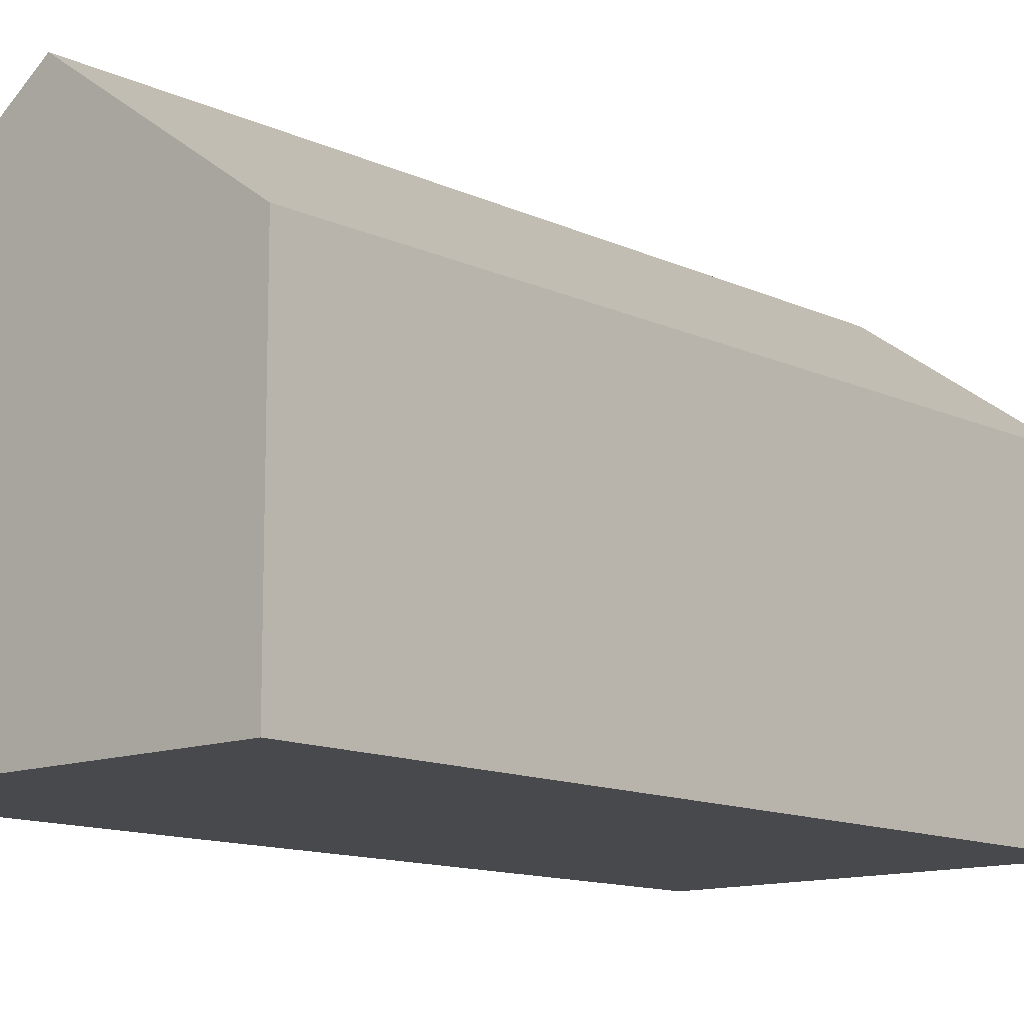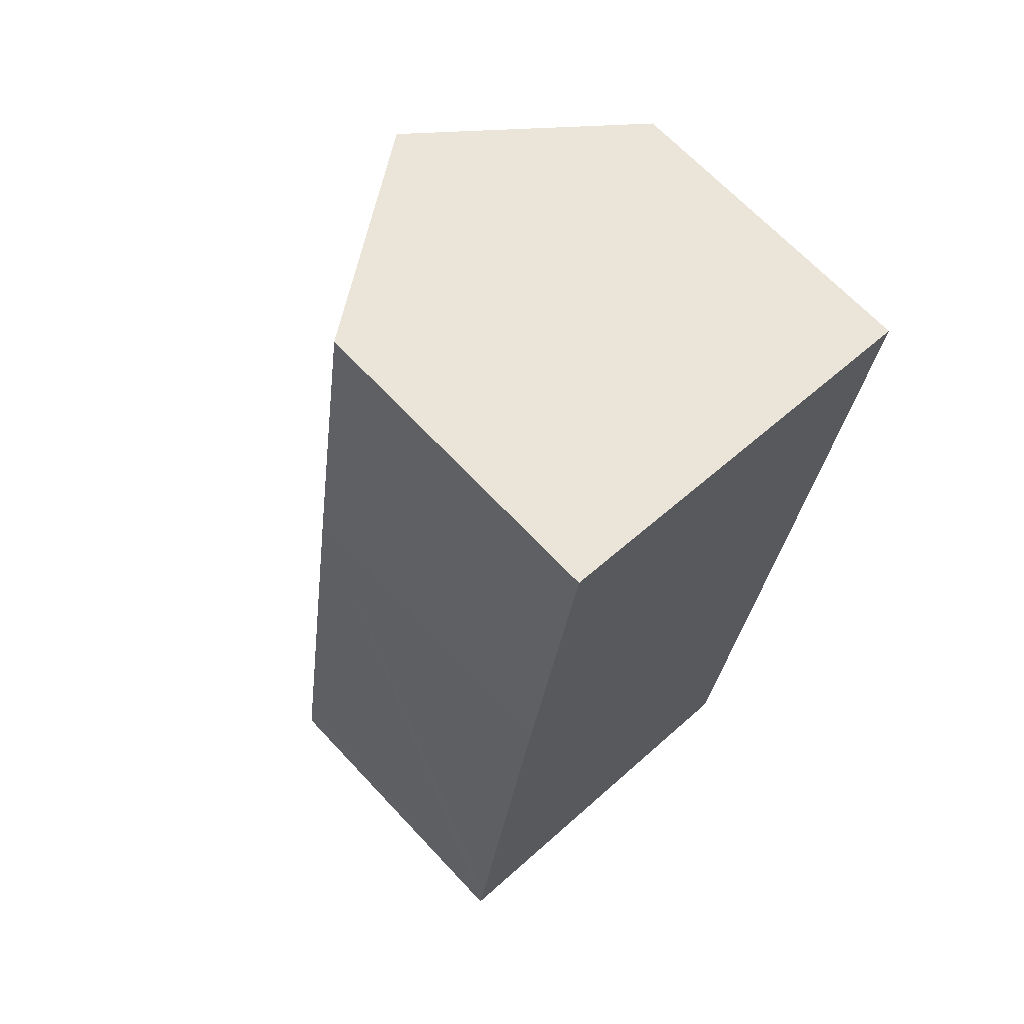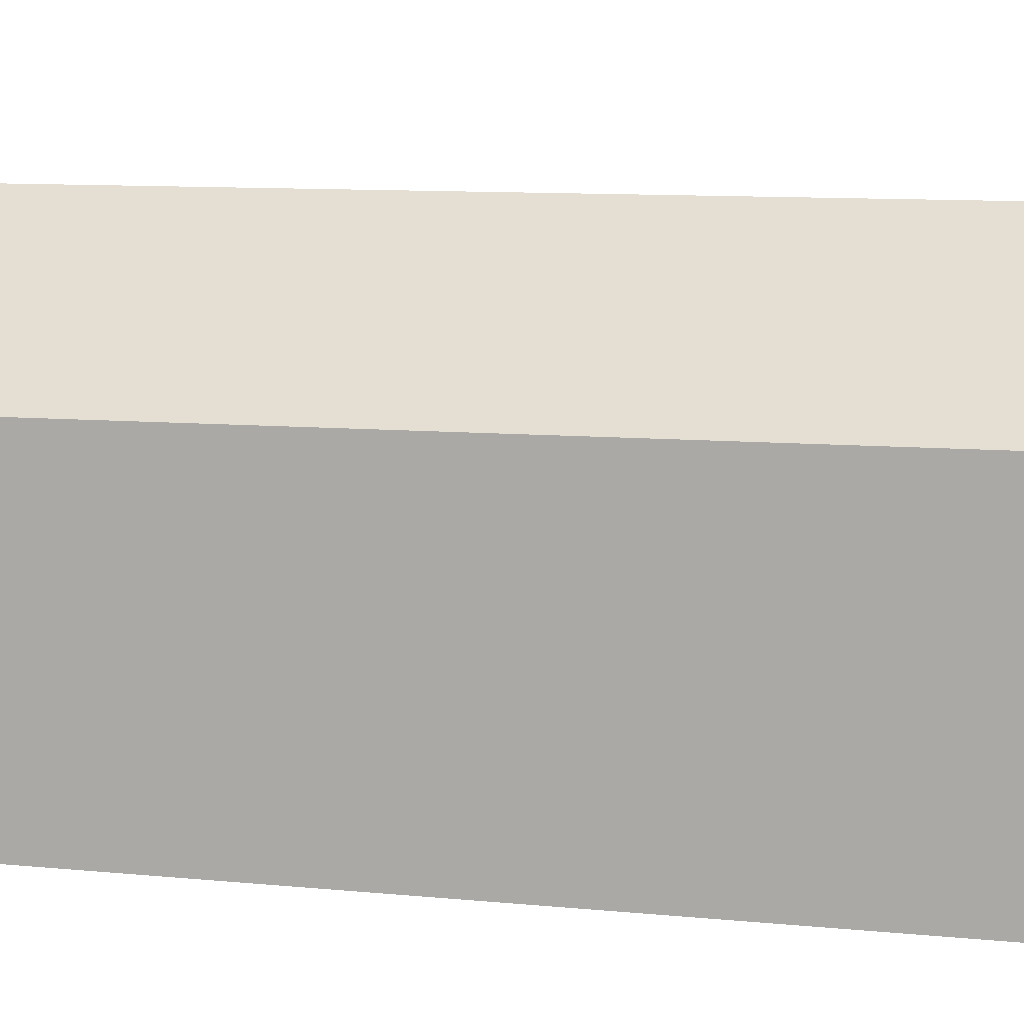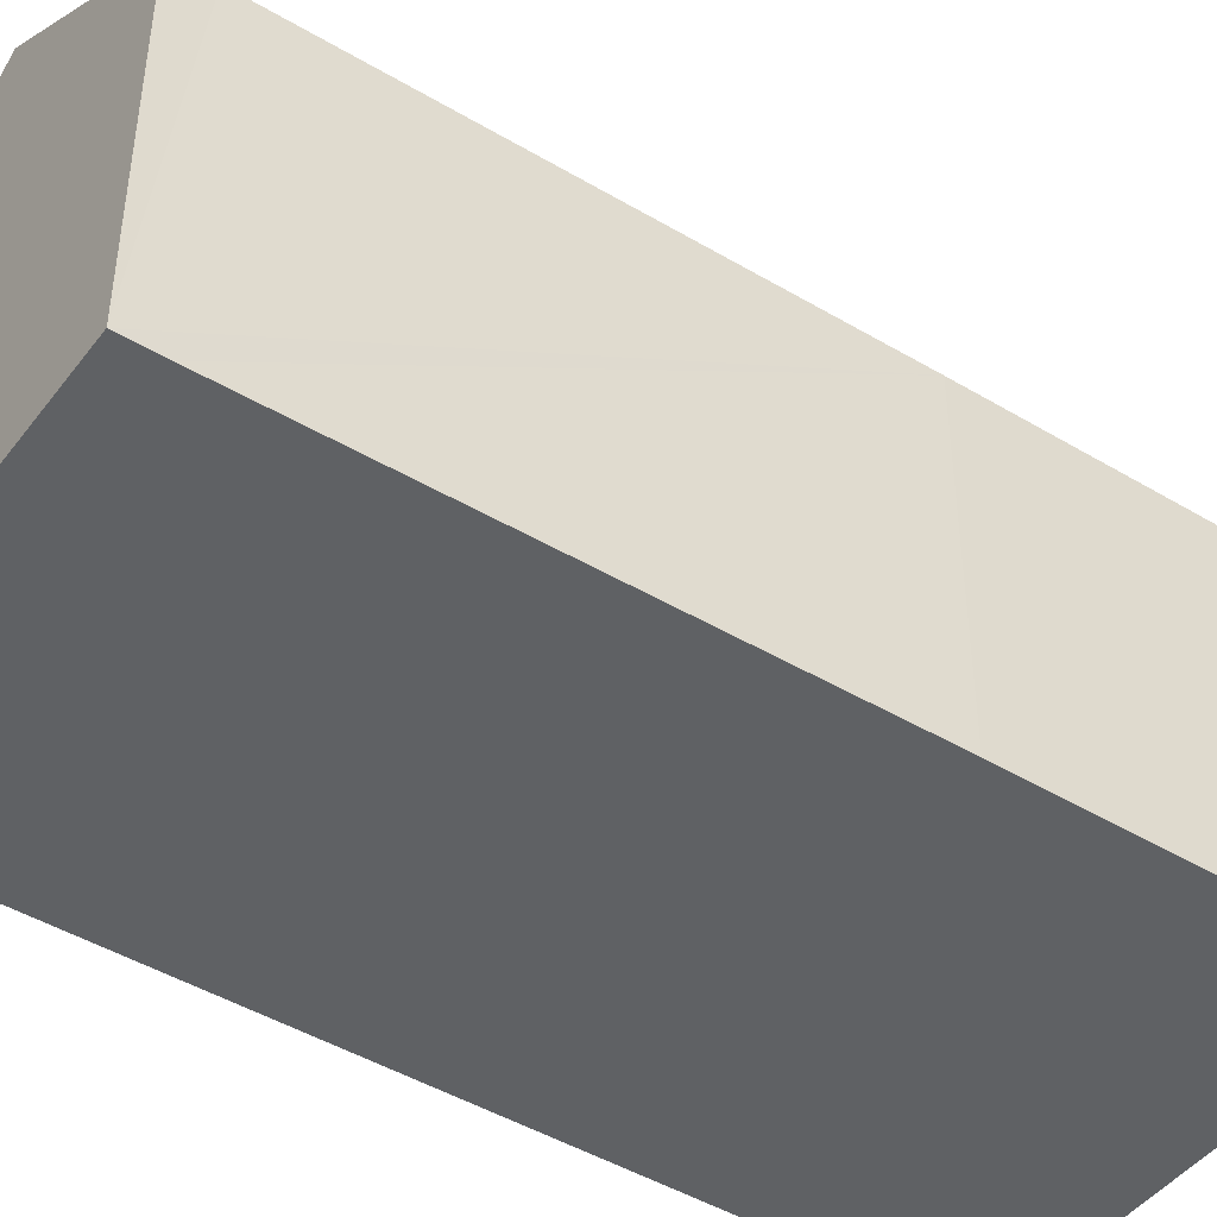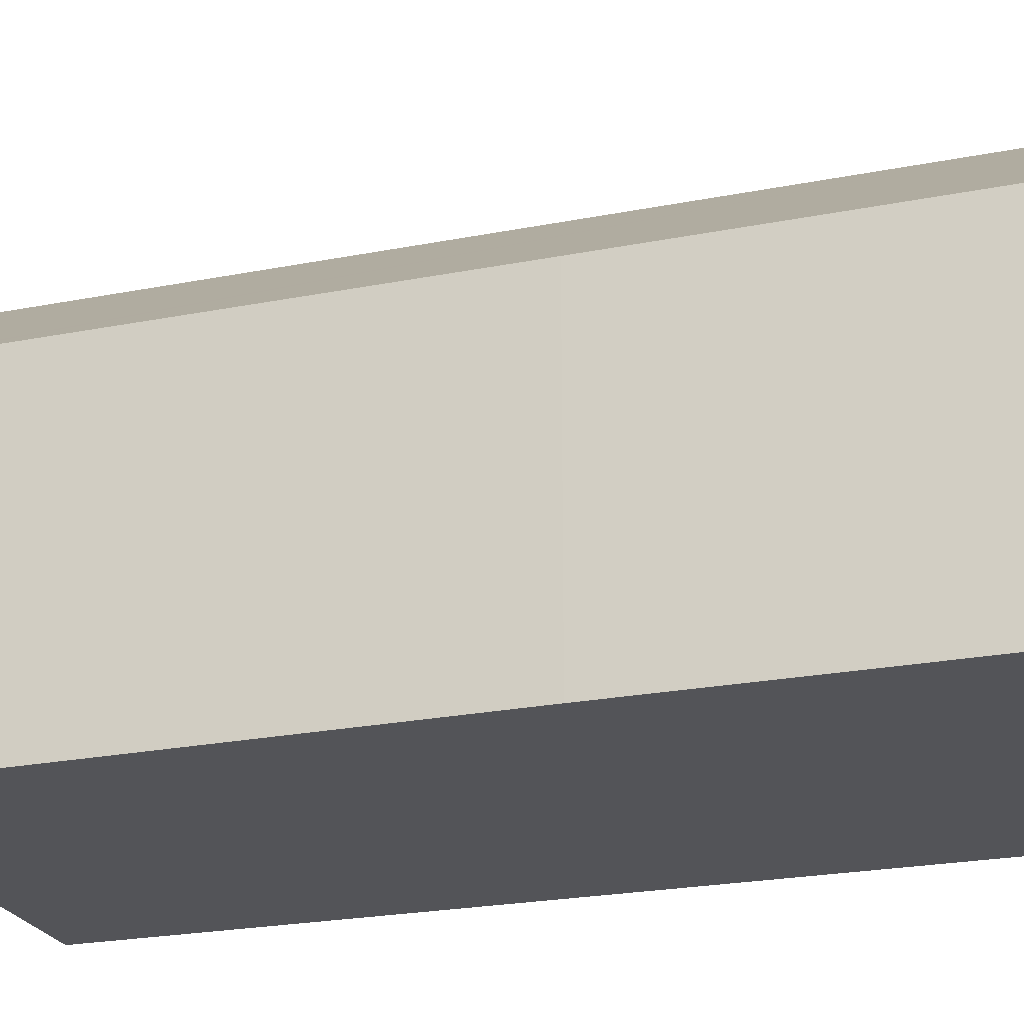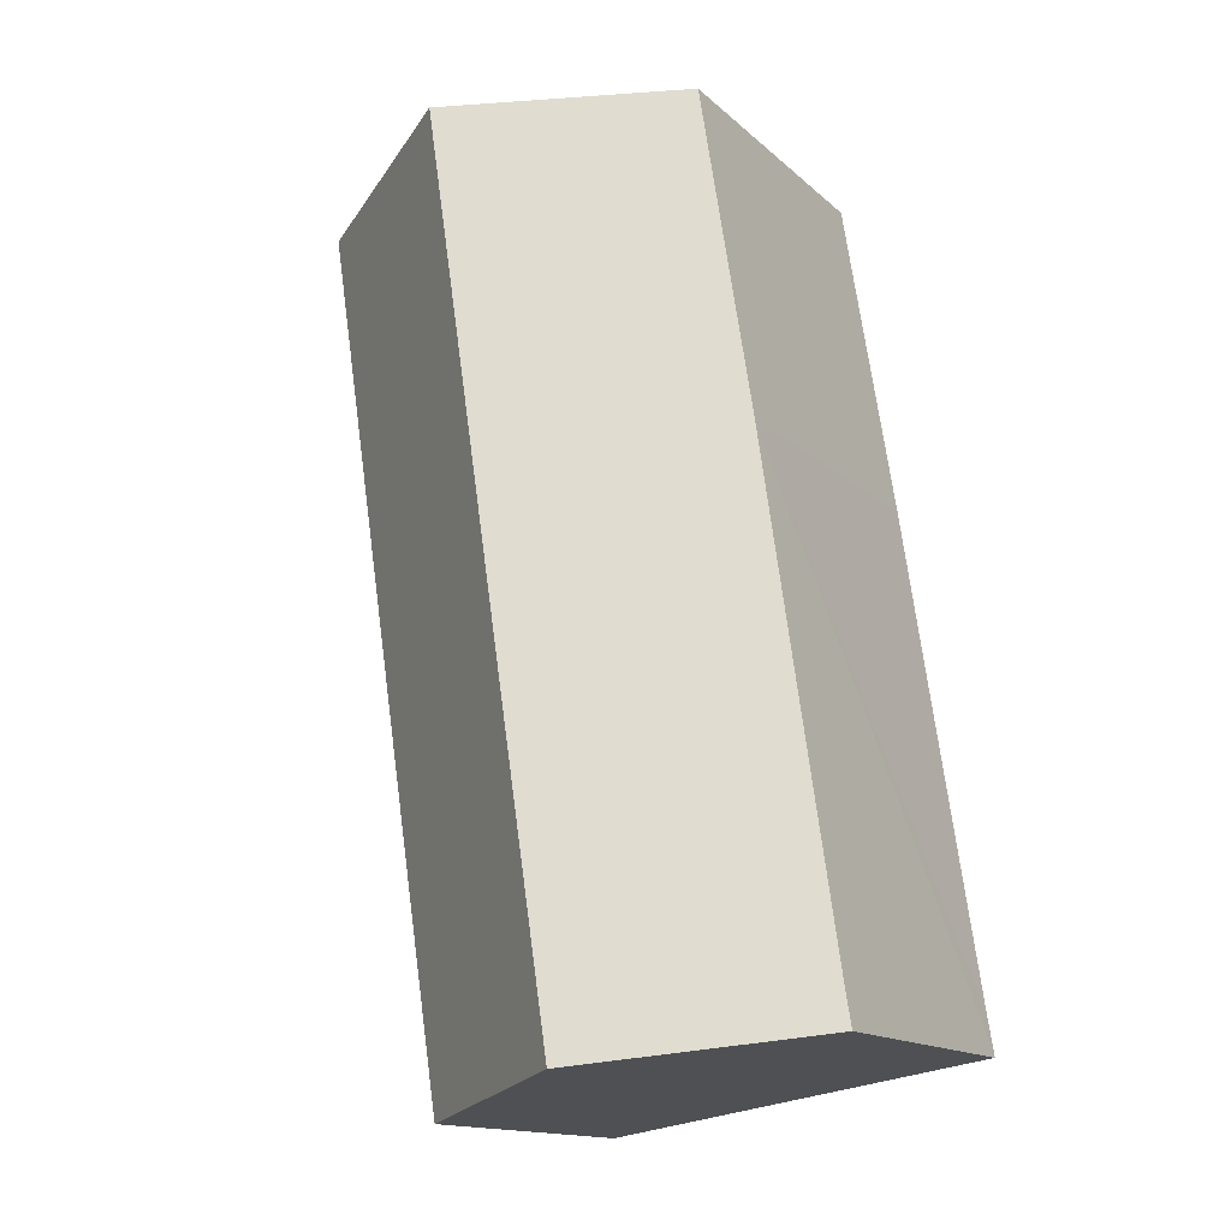
<metadata>
{"format":"obj","ext":"obj","renderer":"f3d","projection":"perspective","resolution":1024,"background":"white","views":[{"elev":-12.3,"azim":51.0,"up":"+Y"},{"elev":67.1,"azim":-43.1,"up":"+Z"},{"elev":9.5,"azim":113.9,"up":"+Y"},{"elev":-45.6,"azim":-115.8,"up":"+Y"},{"elev":-23.5,"azim":-62.9,"up":"+Y"},{"elev":-14.7,"azim":-150.5,"up":"+Z"}]}
</metadata>
<code>
v  8.671 6.893 -1.372
v  7.192 9.965 18.01
v  11.63 6.817 17.31
v  4.344 9.965 -0.687
v  0 6.881 4.213e-16
v  0.125 6.885 0.787
v  1.717 6.852 11.55
v  2.848 6.881 18.7
v  0 0 0
v  0.125 -4.819e-17 0.787
v  1.717 -7.074e-16 11.55
v  2.848 -1.145e-15 18.7
v  11.63 -1.06e-15 17.31
v  7.192 -1.103e-15 18.01
v  8.671 8.401e-17 -1.372
v  4.344 4.207e-17 -0.687
g defaultobject
f 1 2 3
f 2 1 4
f 5 2 4
f 2 5 6
f 2 6 7
f 2 7 8
f 9 6 5
f 6 9 7
f 7 9 10
f 7 10 11
f 7 11 8
f 8 11 12
f 8 3 2
f 3 8 12
f 3 12 13
f 13 12 14
f 3 15 1
f 15 3 13
f 1 5 4
f 5 1 9
f 9 1 16
f 16 1 15
f 11 14 12
f 14 11 13
f 13 11 15
f 15 11 10
f 15 10 16
f 16 10 9

</code>
